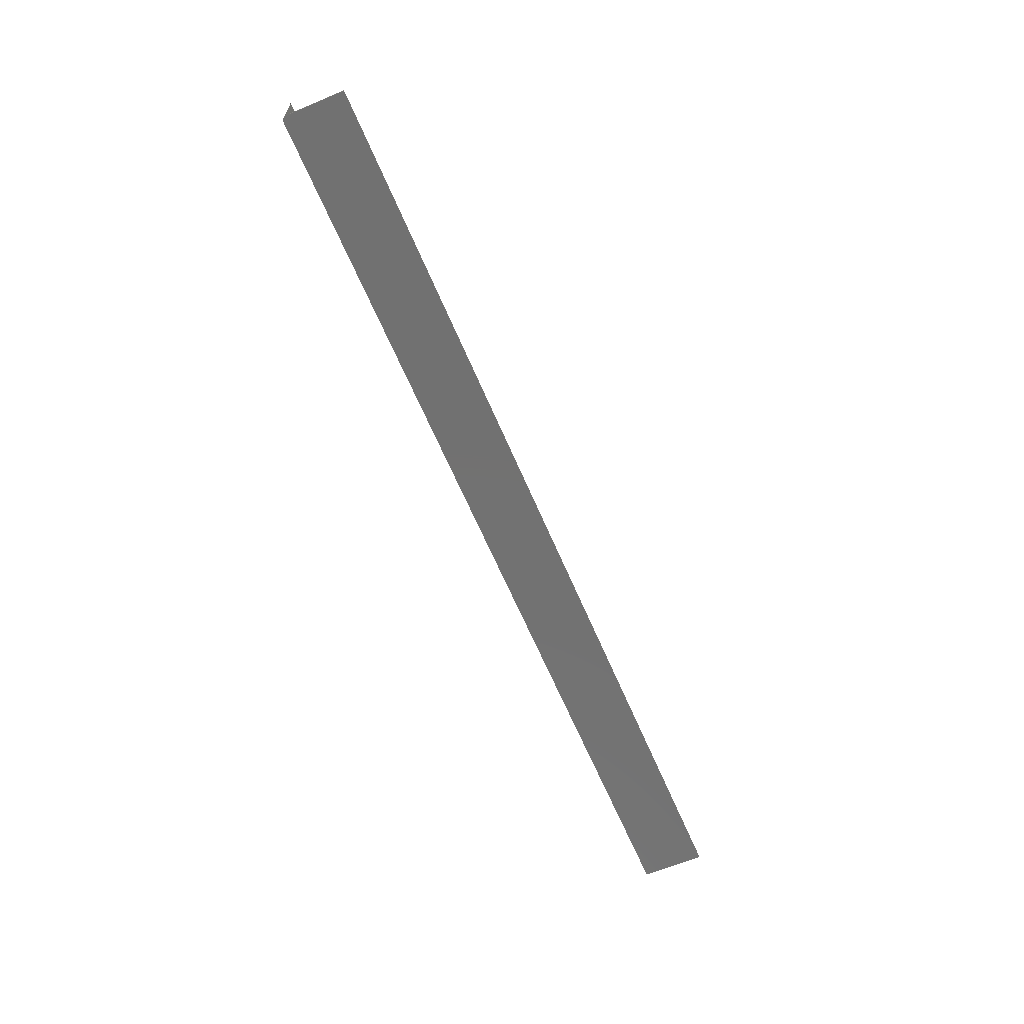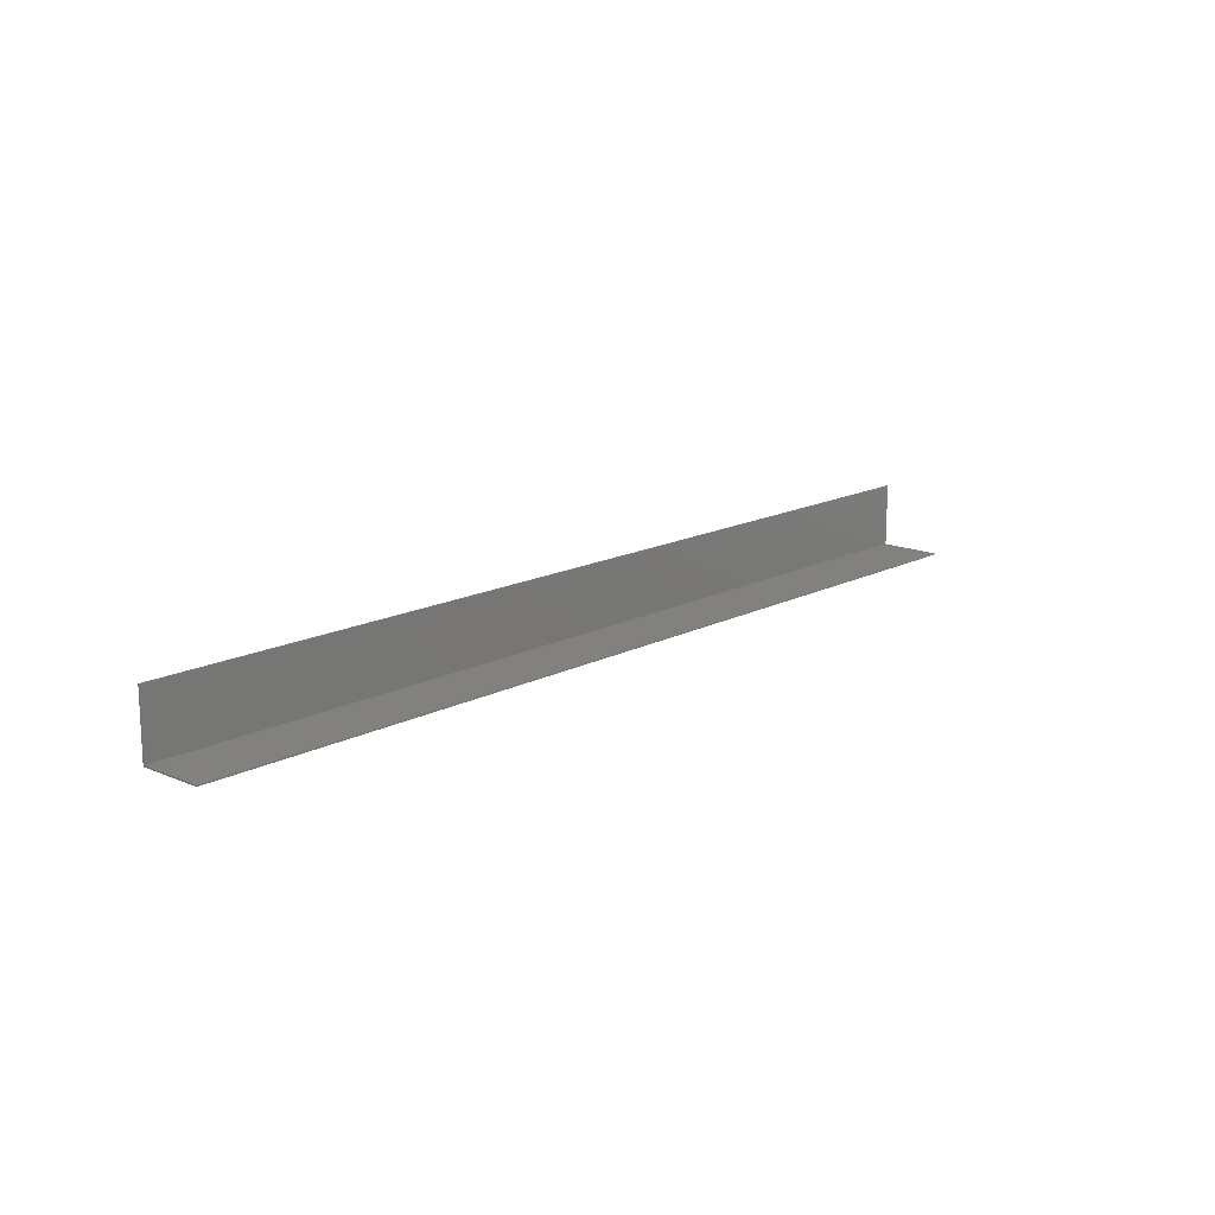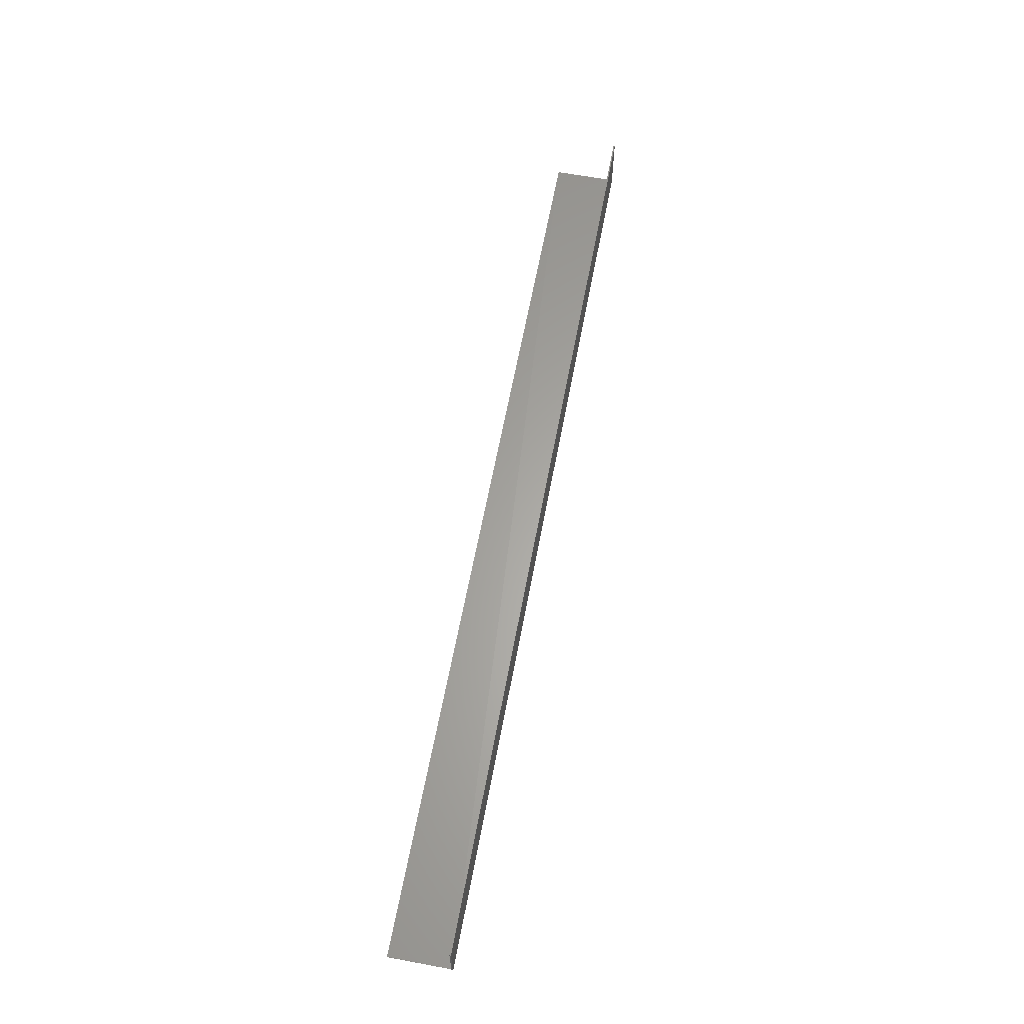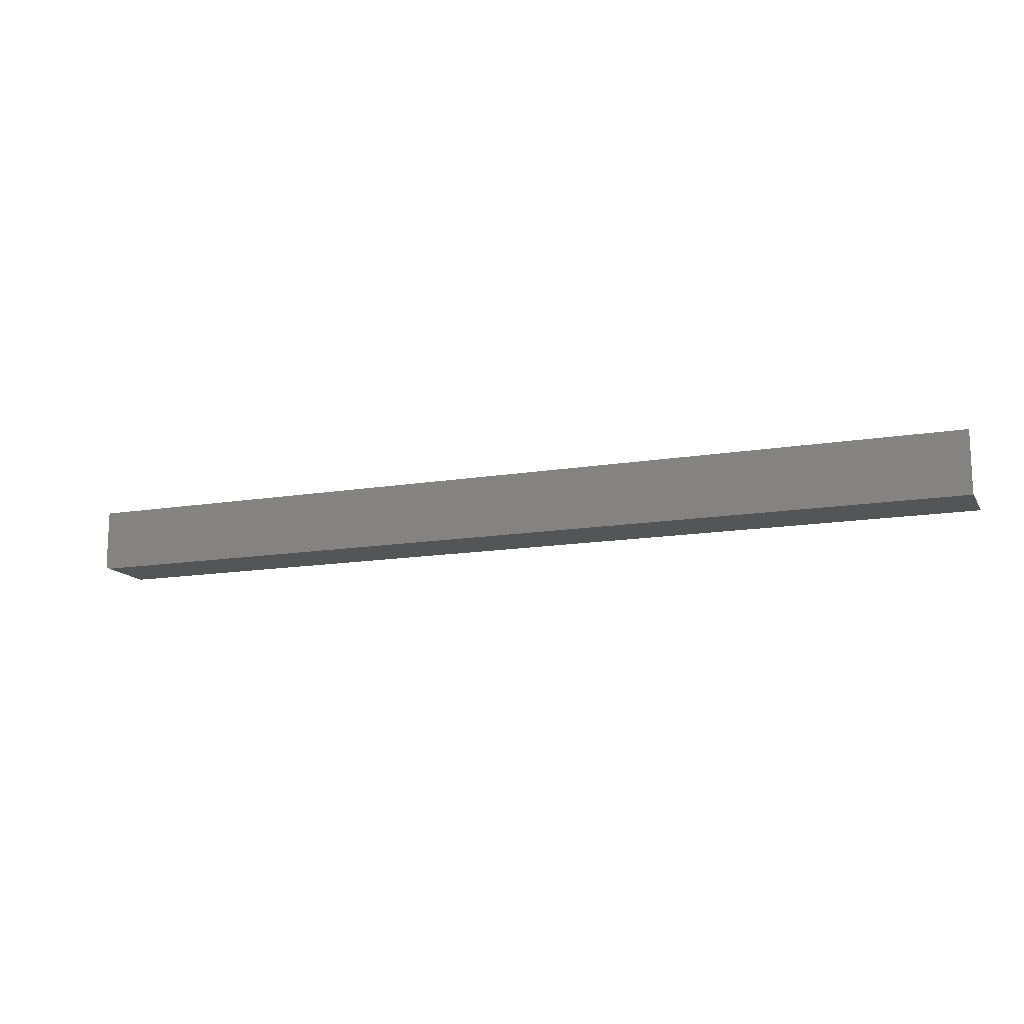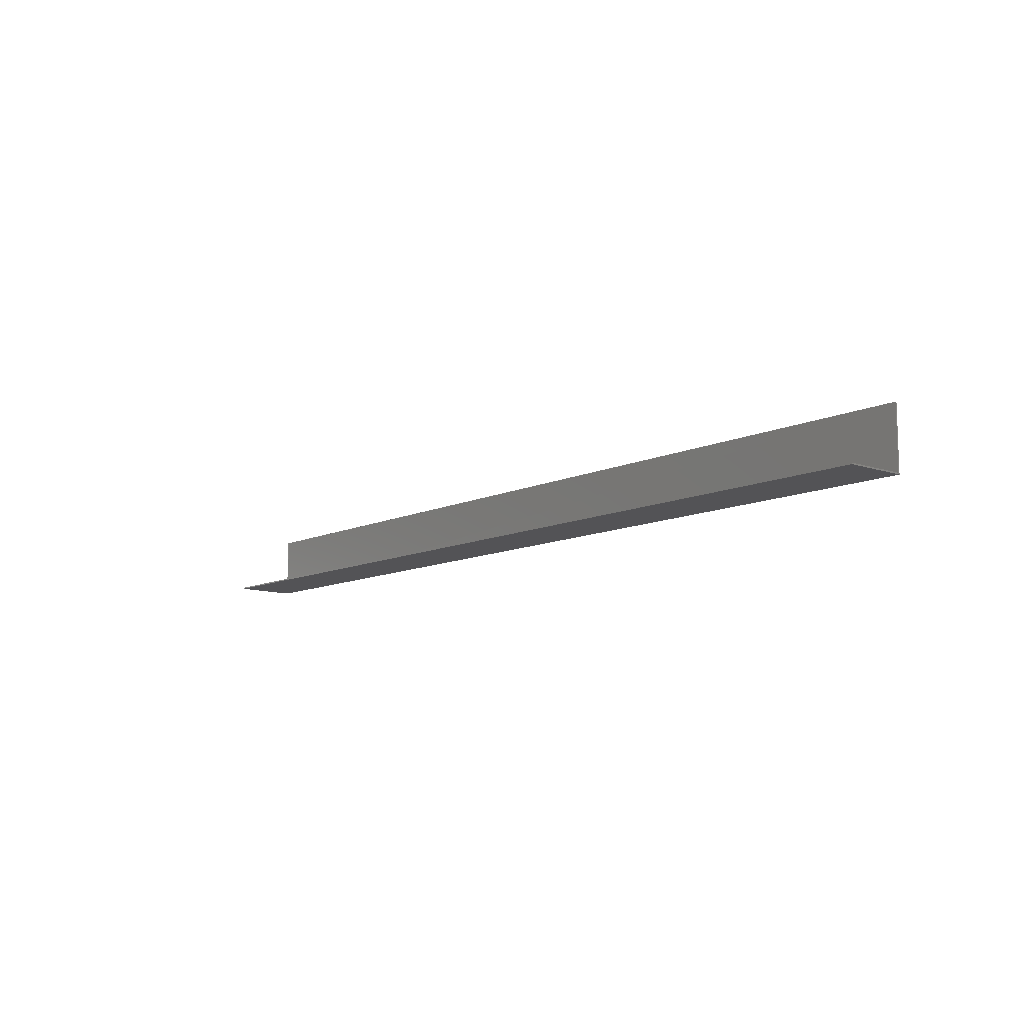
<metadata>
{"format":"stl","ext":"stl","renderer":"f3d","projection":"perspective","resolution":1024,"background":"white","views":[{"elev":-63.6,"azim":-67.1,"up":"+Y"},{"elev":15.2,"azim":132.2,"up":"+Z"},{"elev":62.6,"azim":-79.4,"up":"+Z"},{"elev":-14.0,"azim":20.5,"up":"+Z"},{"elev":-10.8,"azim":49.5,"up":"+Y"}]}
</metadata>
<code>
# stl→obj: 28 verts, 52 faces
v -0.75 4.784e-19 0.007812
v -0.75 6.219e-18 0.1016
v -0.75 0.002138 0.007812
v -0.75 0.002138 0.1016
v -0.7422 0 0
v -0.7465 8.062e-20 0.001317
v -0.7437 9.192e-21 0.0001501
v -0.7452 3.641e-20 0.0005947
v -0.7487 2.126e-19 0.003472
v -0.7498 3.851e-19 0.006288
v -0.7494 2.953e-19 0.004823
v 0.75 6.219e-18 0.1016
v -0.7477 1.401e-19 0.002288
v 0.75 0 0
v 0.75 0.002138 0.1016
v 0.75 0.002138 0.002138
v -0.7476 0.002138 0.002138
v -0.7484 0.002138 0.003082
v -0.7491 0.002138 0.004151
v -0.7496 0.002138 0.005317
v -0.7499 0.002138 0.006548
v 0.75 0.1016 0.002138
v -0.7464 0.1016 0.001228
v -0.7476 0.1016 0.002138
v -0.7422 0.1016 -6.219e-18
v 0.75 0.1016 -6.219e-18
v -0.7437 0.1016 0.0001398
v -0.7451 0.1016 0.0005542
f 1 2 3
f 3 2 4
f 5 6 7
f 6 8 7
f 9 2 1
f 9 1 10
f 9 10 11
f 12 2 9
f 12 9 13
f 12 13 6
f 12 6 5
f 12 5 14
f 15 16 17
f 15 17 18
f 15 18 19
f 15 19 20
f 15 20 21
f 15 21 3
f 15 3 4
f 16 22 17
f 17 22 23
f 17 23 24
f 22 25 23
f 22 26 25
f 25 27 23
f 23 27 28
f 5 25 14
f 14 25 26
f 24 23 13
f 10 20 11
f 11 20 19
f 1 3 10
f 10 3 21
f 10 21 20
f 11 19 9
f 9 19 18
f 9 18 13
f 13 18 17
f 13 17 24
f 25 5 27
f 27 5 7
f 27 7 28
f 28 7 8
f 28 8 23
f 23 8 6
f 23 6 13
f 22 14 26
f 22 16 14
f 16 12 14
f 16 15 12
f 4 2 15
f 15 2 12

</code>
